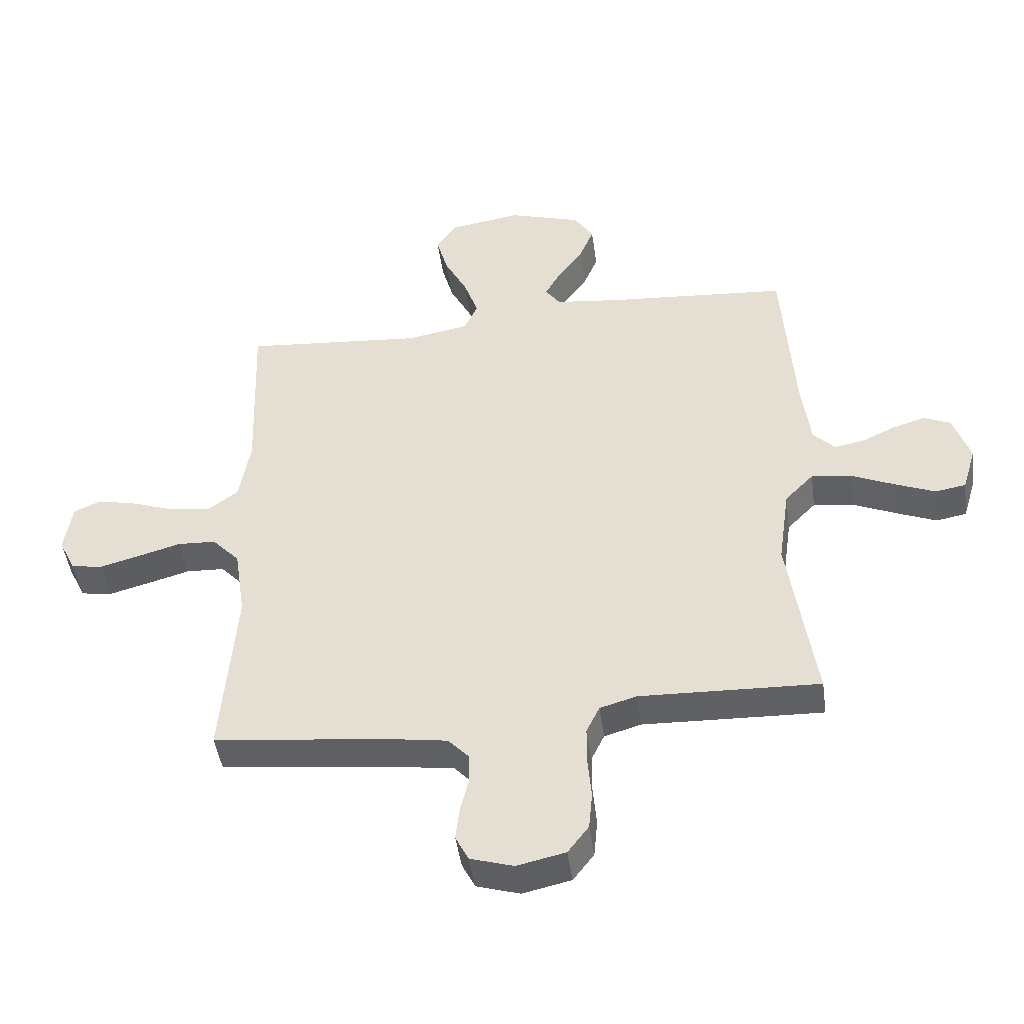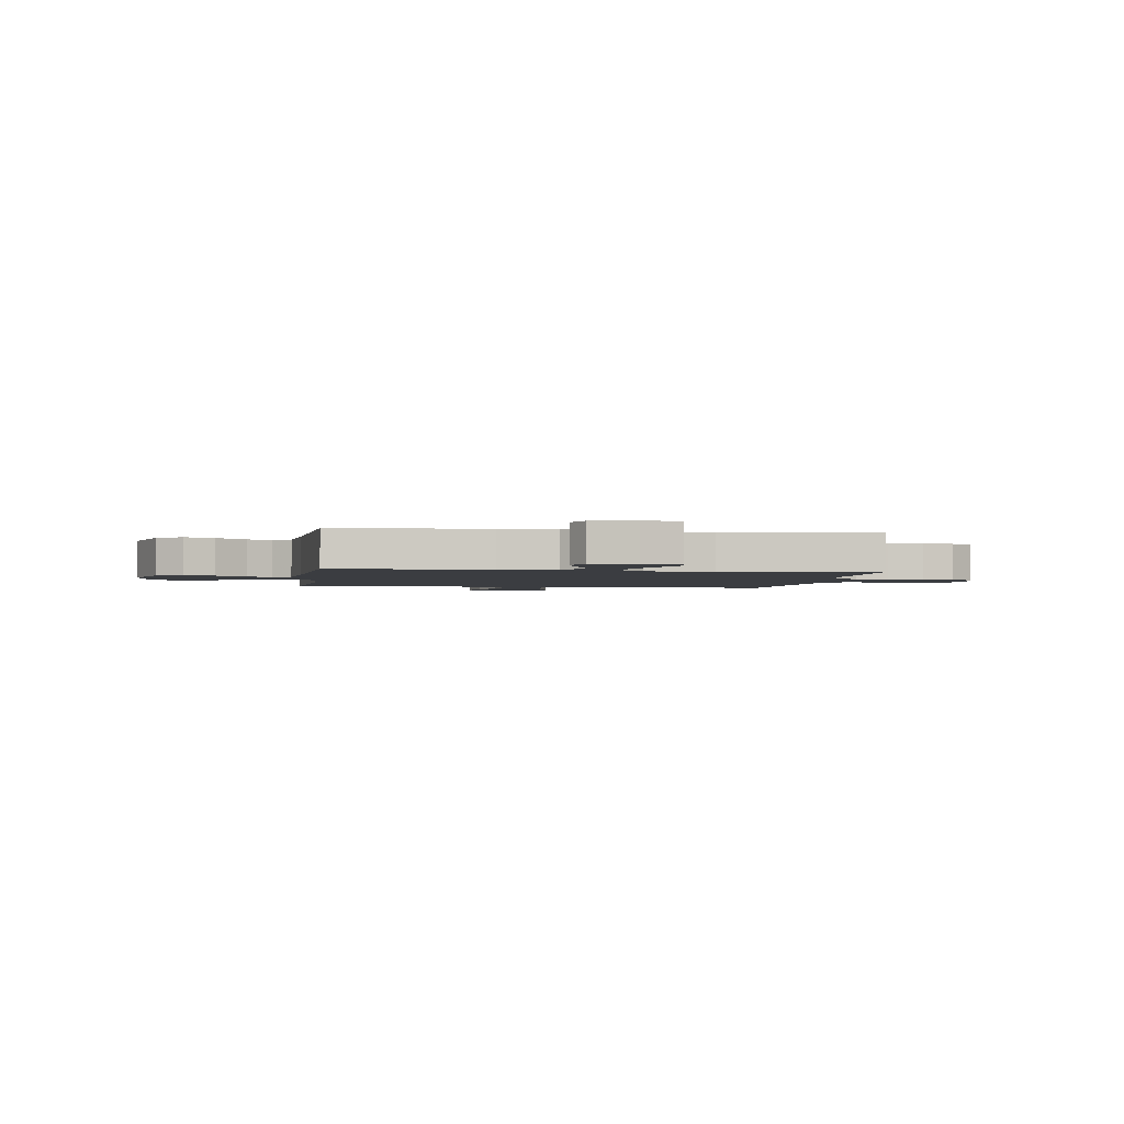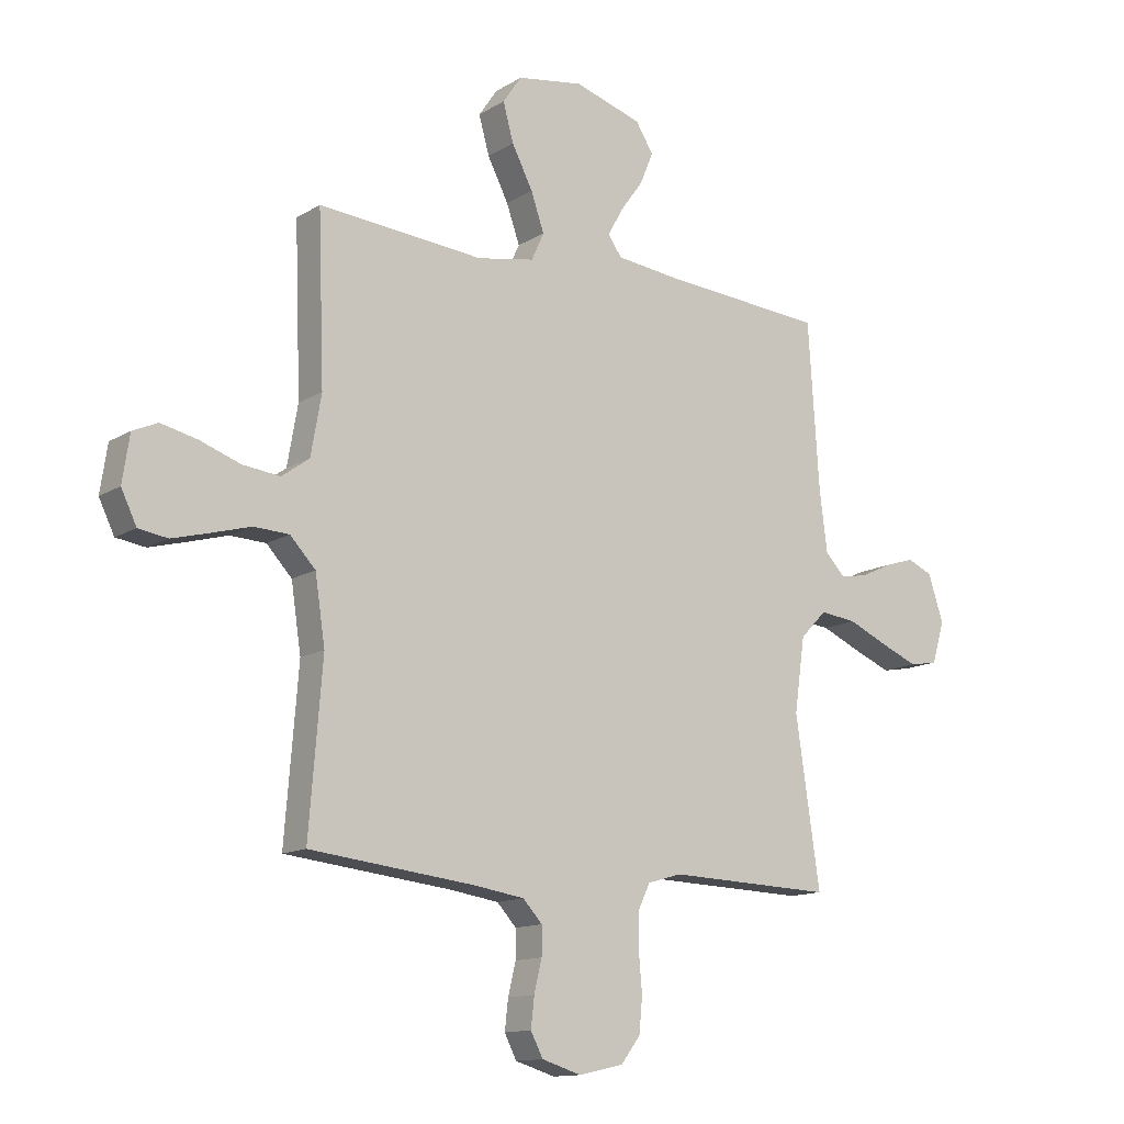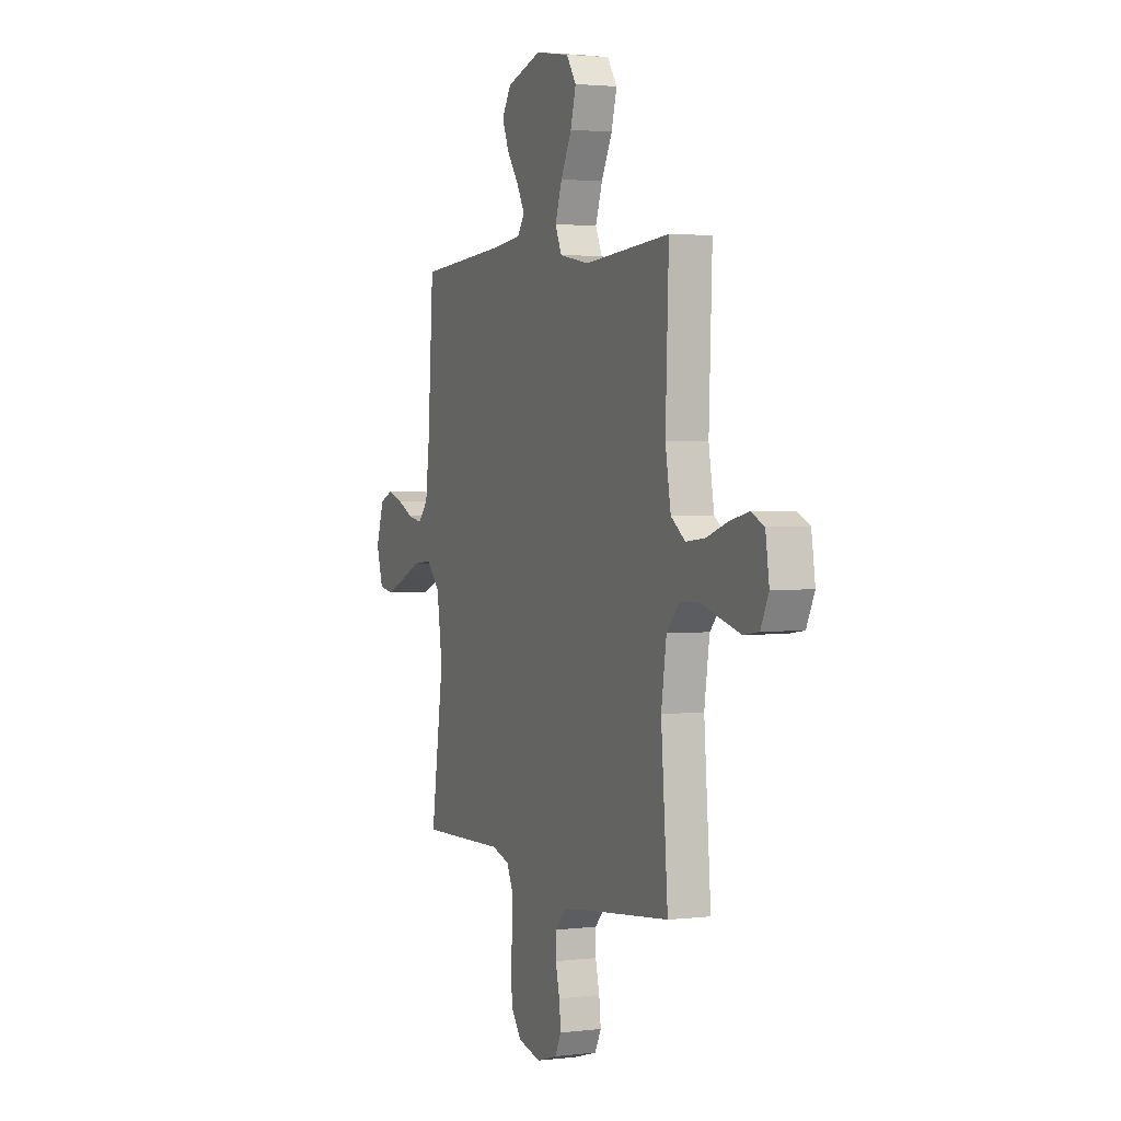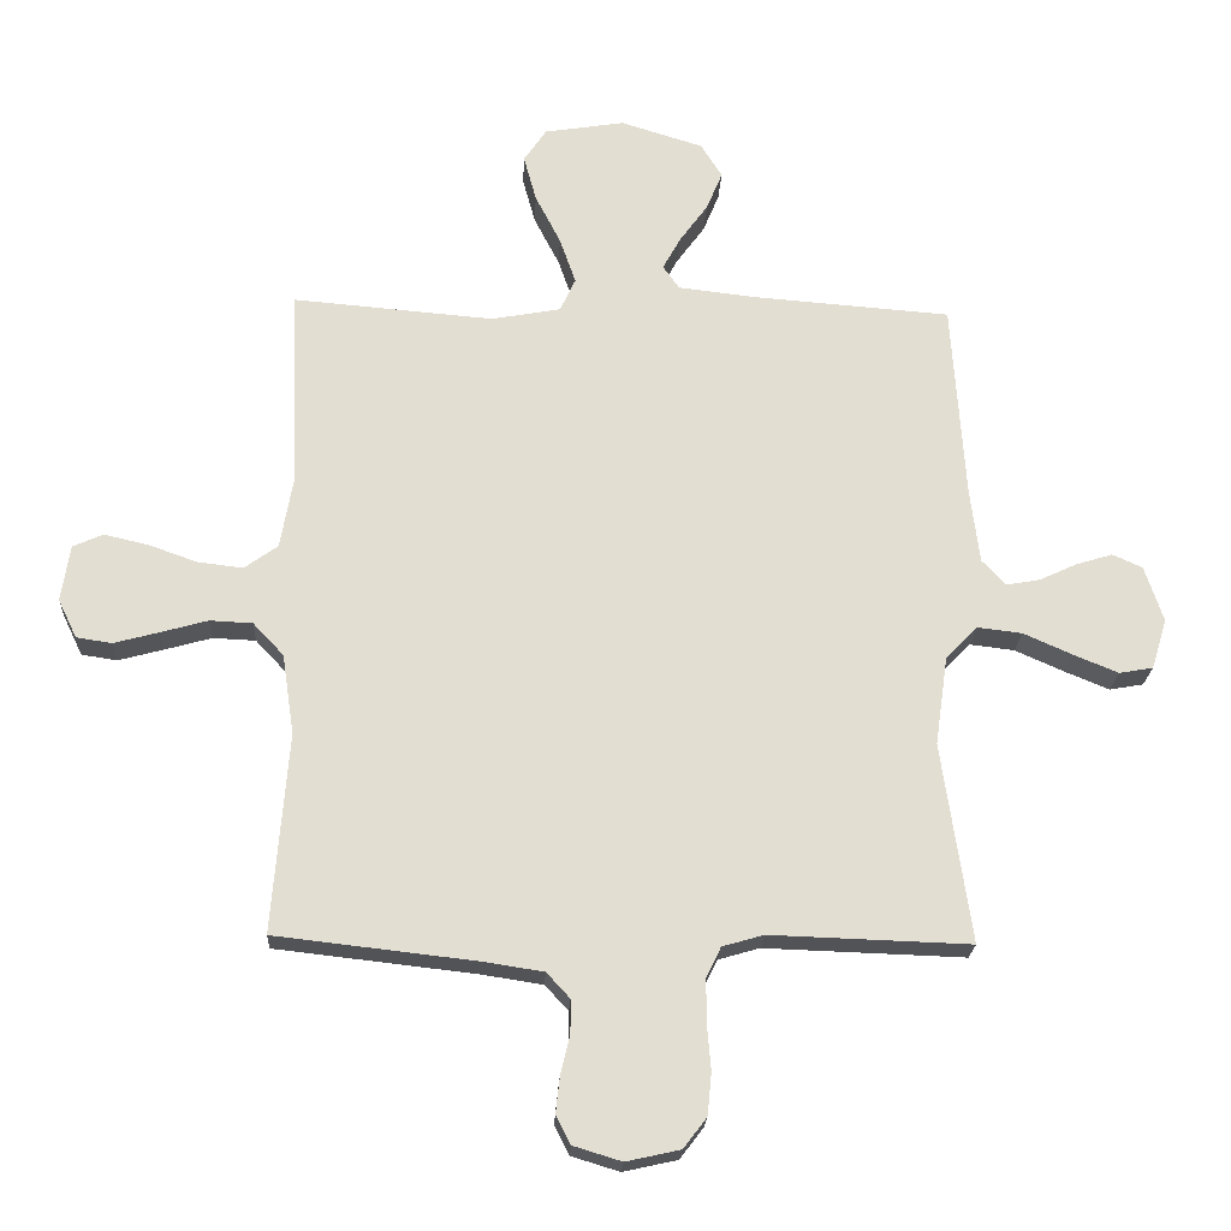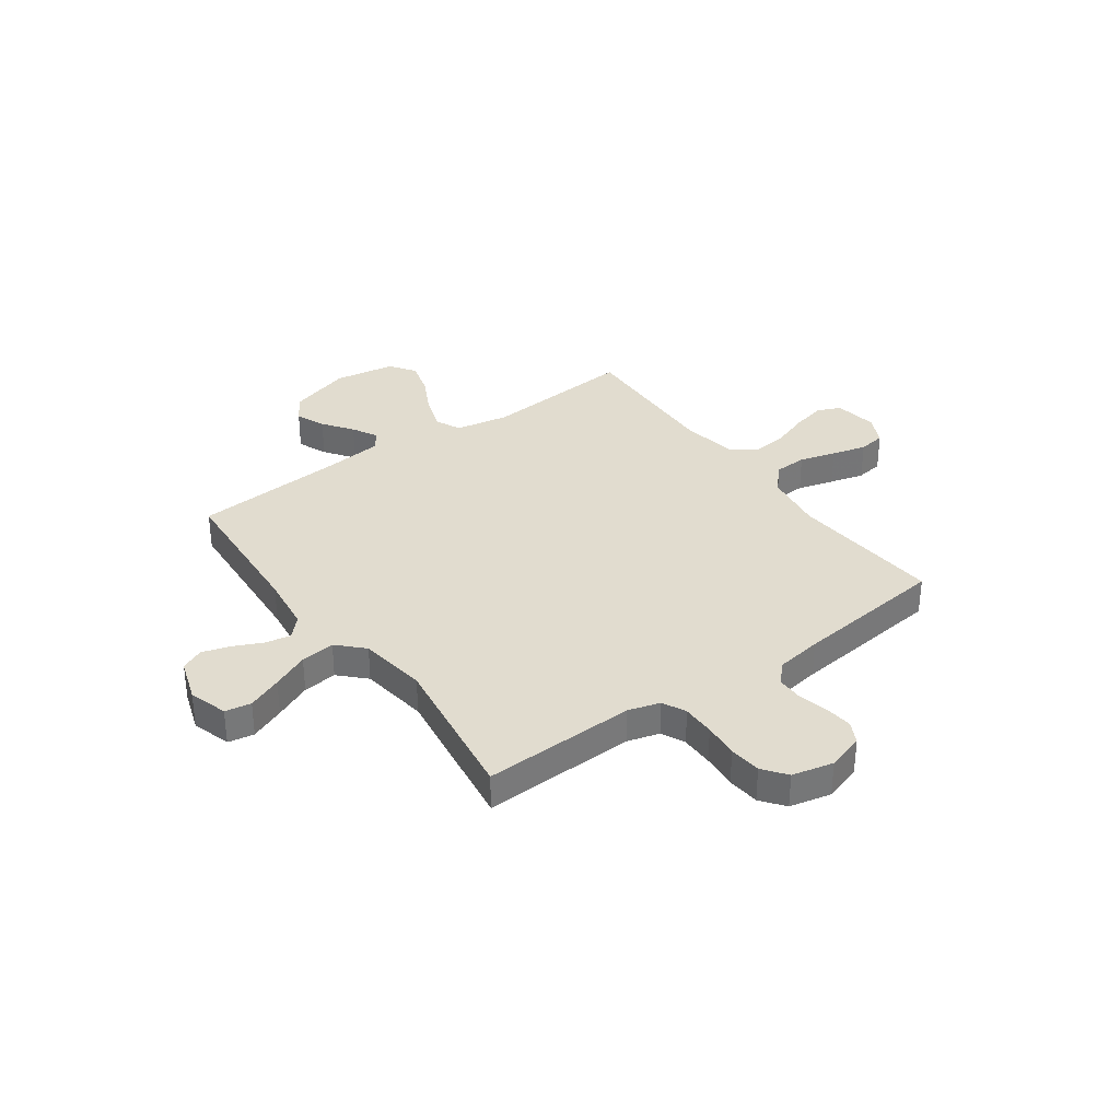
<metadata>
{"format":"obj","ext":"obj","renderer":"f3d","projection":"perspective","resolution":1024,"background":"white","views":[{"elev":-46.0,"azim":7.9,"up":"+Z"},{"elev":-2.3,"azim":81.5,"up":"+Y"},{"elev":-13.0,"azim":-36.2,"up":"+Z"},{"elev":2.6,"azim":-112.7,"up":"+Z"},{"elev":-21.8,"azim":-2.8,"up":"+Z"},{"elev":34.2,"azim":144.3,"up":"+Y"}]}
</metadata>
<code>
v -0.5 0.07 0.5
v -0.2 0.07 0.475
v -0.096 0.07 0.494
v -0.073 0.07 0.544
v -0.097 0.07 0.613
v -0.135 0.07 0.687
v -0.154 0.07 0.756
v -0.12 0.07 0.806
v 0 0.07 0.825
v 0.123 0.07 0.787
v 0.155 0.07 0.736
v 0.131 0.07 0.678
v 0.089 0.07 0.62
v 0.062 0.07 0.571
v 0.087 0.07 0.536
v 0.2 0.07 0.523
v 0.5 0.07 0.5
v 0.52 0.07 0.2
v 0.534 0.07 0.09
v 0.57 0.07 0.052
v 0.62 0.07 0.061
v 0.676 0.07 0.087
v 0.731 0.07 0.104
v 0.776 0.07 0.084
v 0.804 0.07 0
v 0.781 0.07 -0.076
v 0.73 0.07 -0.085
v 0.662 0.07 -0.057
v 0.59 0.07 -0.025
v 0.523 0.07 -0.017
v 0.475 0.07 -0.066
v 0.456 0.07 -0.2
v 0.5 0.07 -0.5
v 0.2 0.07 -0.49
v 0.138 0.07 -0.508
v 0.116 0.07 -0.554
v 0.116 0.07 -0.618
v 0.122 0.07 -0.687
v 0.116 0.07 -0.75
v 0.081 0.07 -0.796
v 0 0.07 -0.814
v -0.072 0.07 -0.792
v -0.094 0.07 -0.749
v -0.088 0.07 -0.695
v -0.074 0.07 -0.637
v -0.074 0.07 -0.586
v -0.109 0.07 -0.548
v -0.2 0.07 -0.534
v -0.5 0.07 -0.5
v -0.476 0.07 -0.2
v -0.494 0.07 -0.08
v -0.54 0.07 -0.031
v -0.604 0.07 -0.028
v -0.675 0.07 -0.048
v -0.742 0.07 -0.066
v -0.795 0.07 -0.058
v -0.823 0.07 0
v -0.81 0.07 0.085
v -0.765 0.07 0.105
v -0.699 0.07 0.09
v -0.626 0.07 0.064
v -0.558 0.07 0.056
v -0.508 0.07 0.092
v -0.489 0.07 0.2
v -0.5 0 0.5
v -0.2 0 0.475
v -0.096 0 0.494
v -0.073 0 0.544
v -0.097 0 0.613
v -0.135 0 0.687
v -0.154 0 0.756
v -0.12 0 0.806
v 0 0 0.825
v 0.123 0 0.787
v 0.155 0 0.736
v 0.131 0 0.678
v 0.089 0 0.62
v 0.062 0 0.571
v 0.087 0 0.536
v 0.2 0 0.523
v 0.5 0 0.5
v 0.52 0 0.2
v 0.534 0 0.09
v 0.57 0 0.052
v 0.62 0 0.061
v 0.676 0 0.087
v 0.731 0 0.104
v 0.776 0 0.084
v 0.804 0 0
v 0.781 0 -0.076
v 0.73 0 -0.085
v 0.662 0 -0.057
v 0.59 0 -0.025
v 0.523 0 -0.017
v 0.475 0 -0.066
v 0.456 0 -0.2
v 0.5 0 -0.5
v 0.2 0 -0.49
v 0.138 0 -0.508
v 0.116 0 -0.554
v 0.116 0 -0.618
v 0.122 0 -0.687
v 0.116 0 -0.75
v 0.081 0 -0.796
v 0 0 -0.814
v -0.072 0 -0.792
v -0.094 0 -0.749
v -0.088 0 -0.695
v -0.074 0 -0.637
v -0.074 0 -0.586
v -0.109 0 -0.548
v -0.2 0 -0.534
v -0.5 0 -0.5
v -0.476 0 -0.2
v -0.494 0 -0.08
v -0.54 0 -0.031
v -0.604 0 -0.028
v -0.675 0 -0.048
v -0.742 0 -0.066
v -0.795 0 -0.058
v -0.823 0 0
v -0.81 0 0.085
v -0.765 0 0.105
v -0.699 0 0.09
v -0.626 0 0.064
v -0.558 0 0.056
v -0.508 0 0.092
v -0.489 0 0.2
f 59 60 61
f 58 59 61
f 57 58 61
f 56 57 61
f 55 56 61
f 54 55 61
f 53 54 61
f 52 53 61 62
f 51 52 62 63
f 48 49 50
f 51 63 64
f 50 51 64
f 48 50 64
f 47 48 64
f 43 44 45
f 42 43 45
f 41 42 45
f 40 41 45
f 39 40 45
f 38 39 45
f 37 38 45
f 36 37 45 46
f 64 1 2
f 47 64 2
f 46 47 2
f 36 46 2
f 35 36 2
f 27 28 29
f 26 27 29
f 25 26 29
f 24 25 29
f 23 24 29
f 22 23 29
f 21 22 29
f 20 21 29 30
f 19 20 30 31
f 16 17 18
f 18 19 31
f 16 18 31
f 15 16 31
f 11 12 13
f 10 11 13
f 9 10 13
f 8 9 13
f 7 8 13
f 6 7 13
f 5 6 13
f 4 5 13 14
f 15 31 32
f 14 15 32
f 4 14 32
f 3 4 32
f 32 33 34
f 3 32 34
f 2 3 34
f 2 34 35
f 125 124 123
f 125 123 122
f 125 122 121
f 125 121 120
f 125 120 119
f 125 119 118
f 125 118 117
f 126 125 117 116
f 127 126 116 115
f 114 113 112
f 128 127 115
f 128 115 114
f 128 114 112
f 128 112 111
f 109 108 107
f 109 107 106
f 109 106 105
f 109 105 104
f 109 104 103
f 109 103 102
f 109 102 101
f 110 109 101 100
f 66 65 128
f 66 128 111
f 66 111 110
f 66 110 100
f 66 100 99
f 93 92 91
f 93 91 90
f 93 90 89
f 93 89 88
f 93 88 87
f 93 87 86
f 93 86 85
f 94 93 85 84
f 95 94 84 83
f 82 81 80
f 95 83 82
f 95 82 80
f 95 80 79
f 77 76 75
f 77 75 74
f 77 74 73
f 77 73 72
f 77 72 71
f 77 71 70
f 77 70 69
f 78 77 69 68
f 96 95 79
f 96 79 78
f 96 78 68
f 96 68 67
f 98 97 96
f 98 96 67
f 98 67 66
f 99 98 66
f 1 65 66 2
f 2 66 67 3
f 3 67 68 4
f 4 68 69 5
f 5 69 70 6
f 6 70 71 7
f 7 71 72 8
f 8 72 73 9
f 9 73 74 10
f 10 74 75 11
f 11 75 76 12
f 12 76 77 13
f 13 77 78 14
f 14 78 79 15
f 15 79 80 16
f 16 80 81 17
f 17 81 82 18
f 18 82 83 19
f 19 83 84 20
f 20 84 85 21
f 21 85 86 22
f 22 86 87 23
f 23 87 88 24
f 24 88 89 25
f 25 89 90 26
f 26 90 91 27
f 27 91 92 28
f 28 92 93 29
f 29 93 94 30
f 30 94 95 31
f 31 95 96 32
f 32 96 97 33
f 33 97 98 34
f 34 98 99 35
f 35 99 100 36
f 36 100 101 37
f 37 101 102 38
f 38 102 103 39
f 39 103 104 40
f 40 104 105 41
f 41 105 106 42
f 42 106 107 43
f 43 107 108 44
f 44 108 109 45
f 45 109 110 46
f 46 110 111 47
f 47 111 112 48
f 48 112 113 49
f 49 113 114 50
f 50 114 115 51
f 51 115 116 52
f 52 116 117 53
f 53 117 118 54
f 54 118 119 55
f 55 119 120 56
f 56 120 121 57
f 57 121 122 58
f 58 122 123 59
f 59 123 124 60
f 60 124 125 61
f 61 125 126 62
f 62 126 127 63
f 63 127 128 64
f 64 128 65 1

</code>
